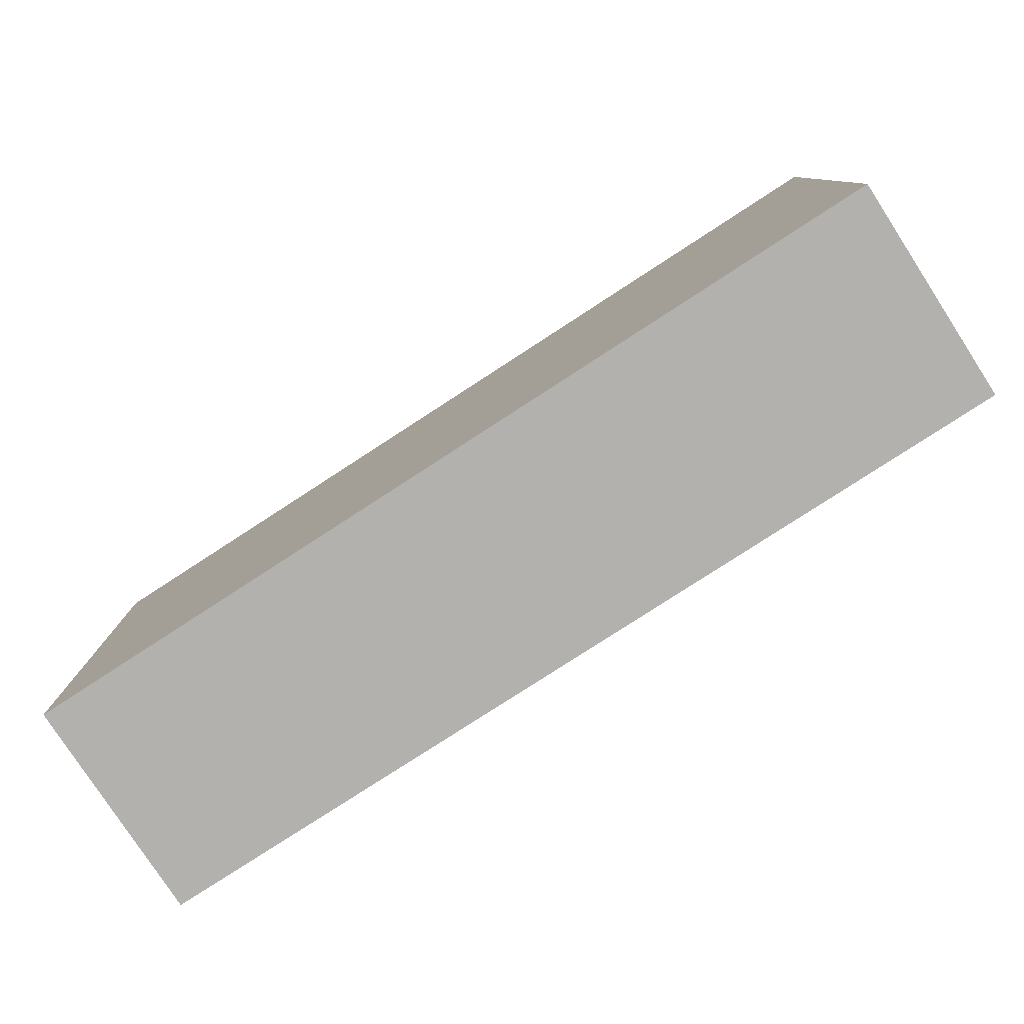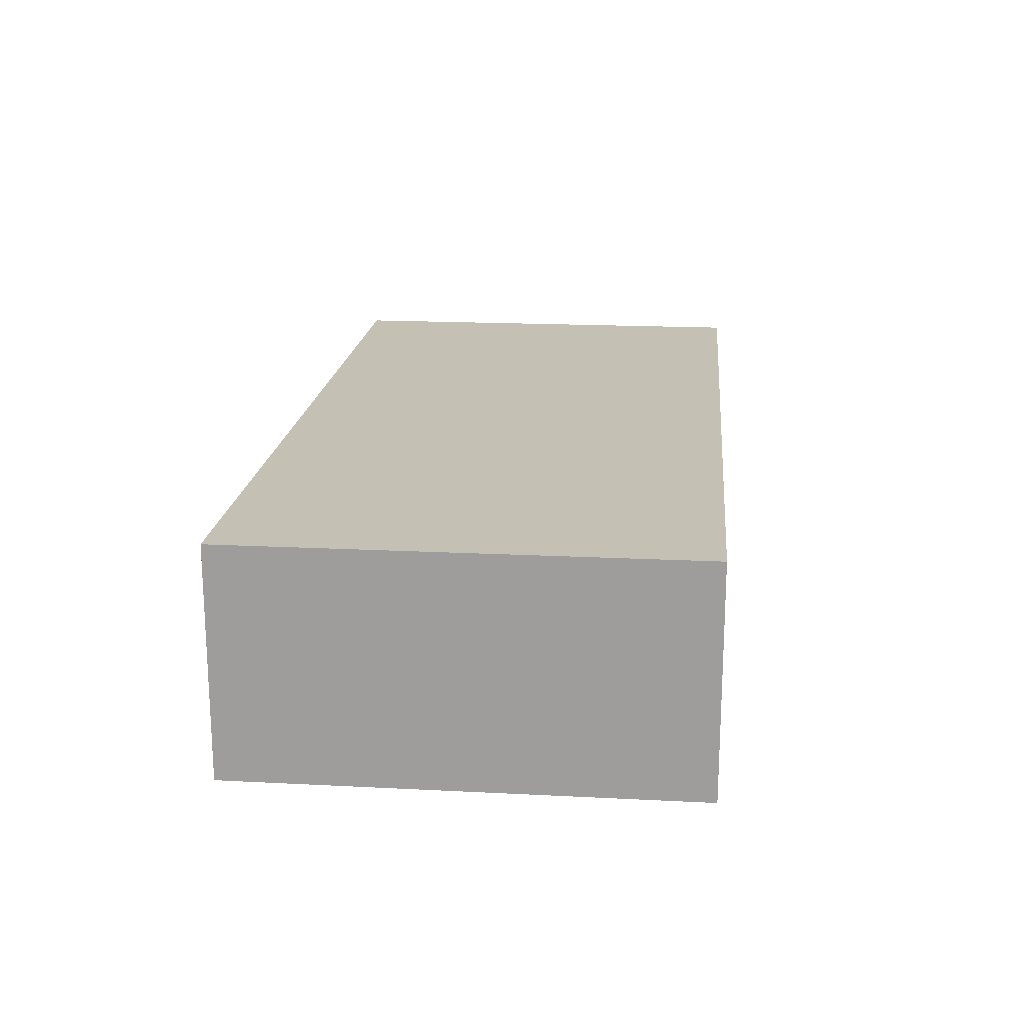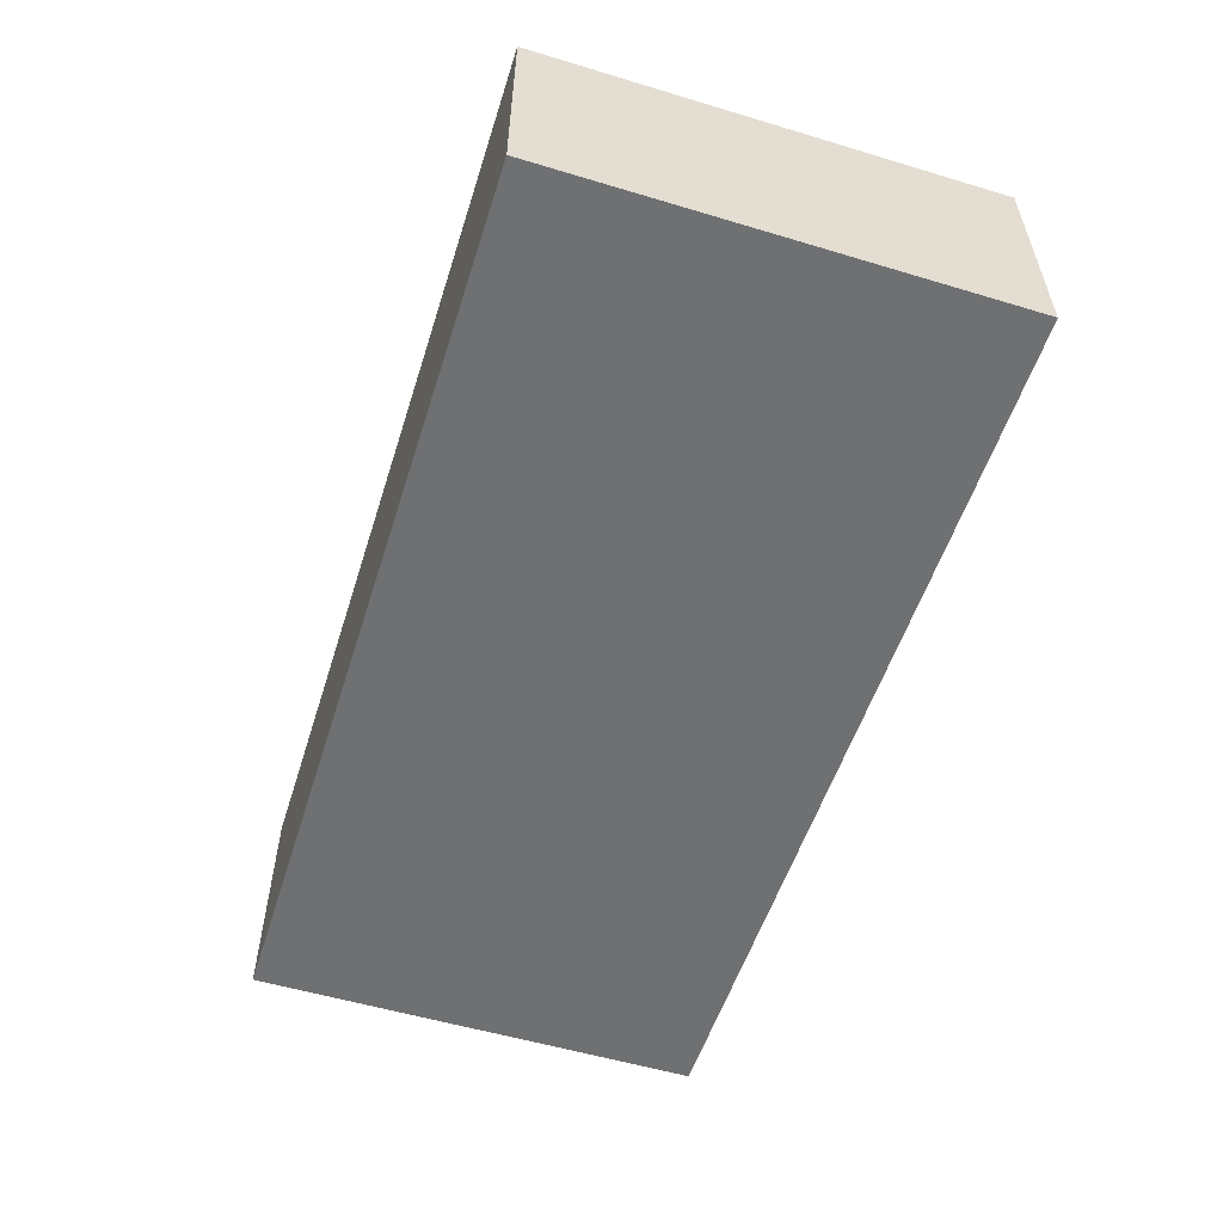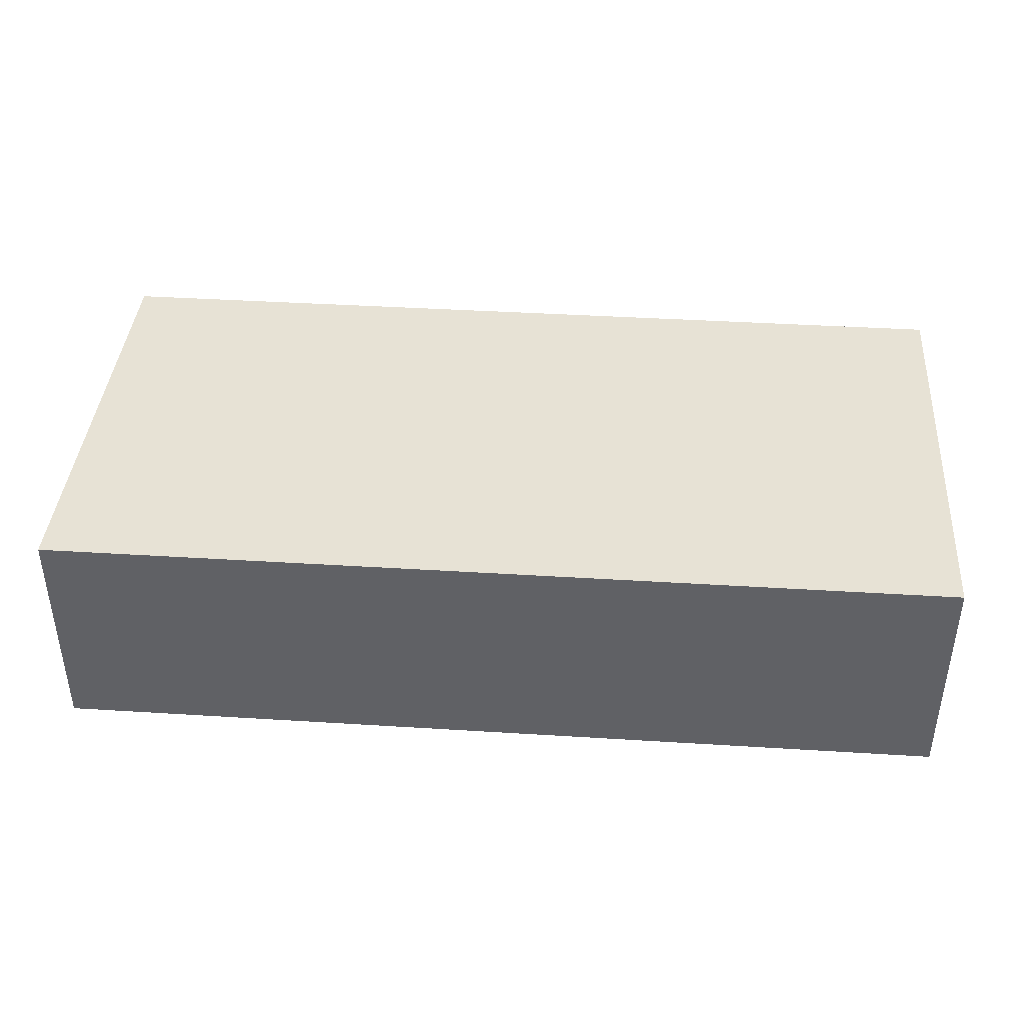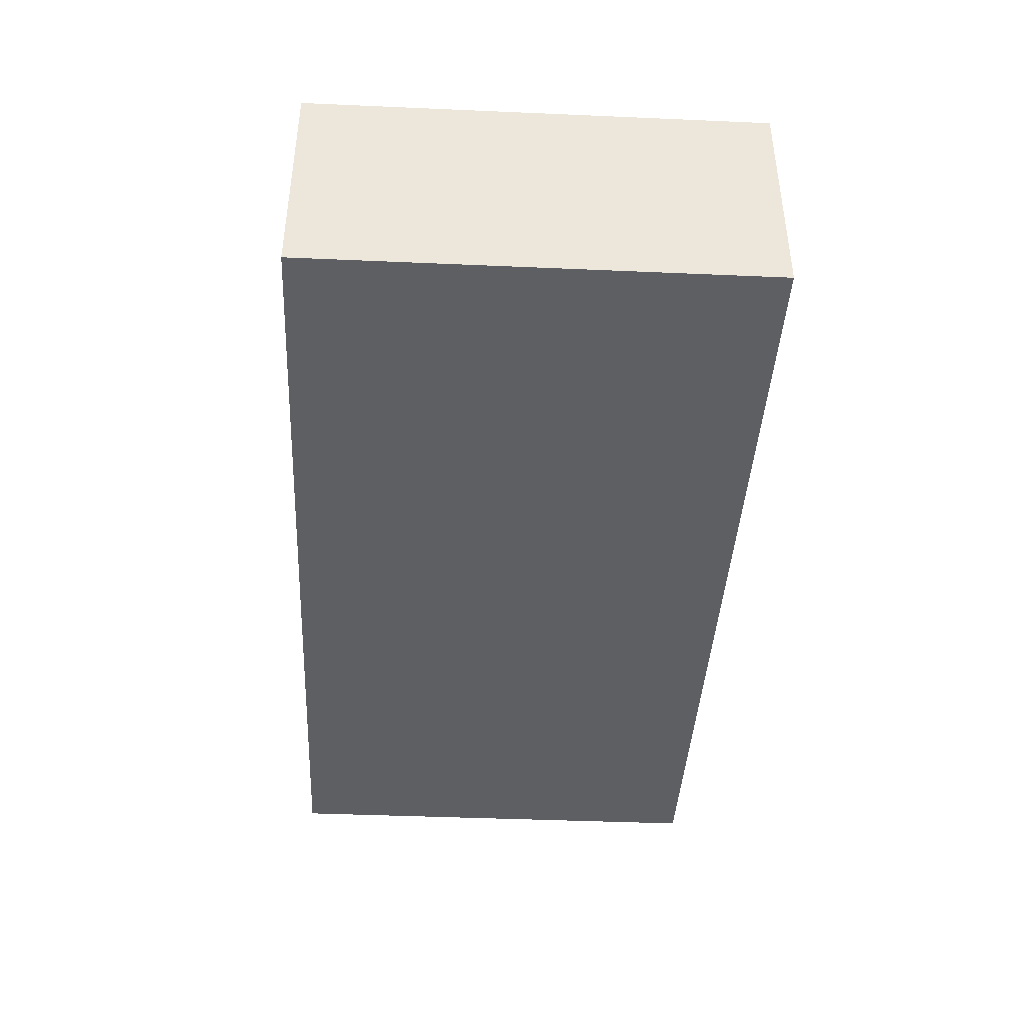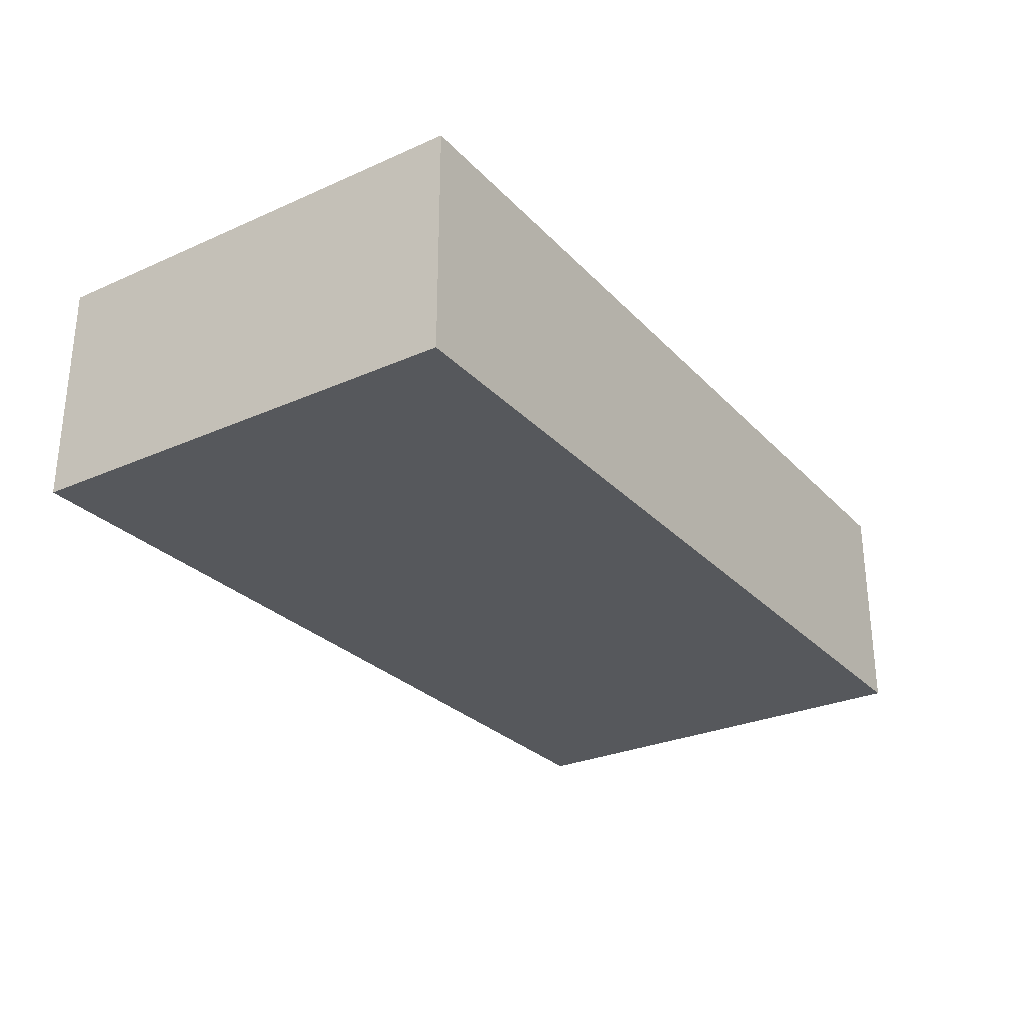
<metadata>
{"format":"obj","ext":"obj","renderer":"f3d","projection":"perspective","resolution":1024,"background":"white","views":[{"elev":-79.3,"azim":33.0,"up":"+Y"},{"elev":18.4,"azim":95.6,"up":"+Z"},{"elev":-54.9,"azim":72.4,"up":"+Z"},{"elev":40.3,"azim":-175.6,"up":"+Z"},{"elev":-41.6,"azim":-93.0,"up":"+Z"},{"elev":-28.2,"azim":-56.2,"up":"+Z"}]}
</metadata>
<code>
o 12678
v 2248 1856 10.41
v 2247 1856 10.41
v 2247 1856 10.41
v 2248 1856 10.61
v 2247 1856 10.61
v 2247 1856 10.61
v 2248 1856 10.41
v 2247 1856 10.41
v 2248 1856 10.41
v 2248 1856 10.61
v 2248 1856 10.41
v 2248 1856 10.61
v 2248 1856 10.61
v 2247 1856 10.61
v 2248 1856 10.61
v 2247 1856 10.61
v 2248 1856 10.41
v 2248 1856 10.61
v 2248 1856 10.41
v 2247 1856 10.61
v 2248 1856 10.61
v 2247 1856 10.41
v 2247 1856 10.61
v 2247 1856 10.61
v 2248 1856 10.41
v 2247 1856 10.41
v 2247 1856 10.61
v 2247 1856 10.41
v 2247 1856 10.41
f 1 2 3
f 1 4 5
f 6 2 7
f 8 9 7
f 10 7 11
f 12 13 14
f 14 15 16
f 17 15 18
f 19 20 21
f 22 23 20
f 24 25 26
f 27 28 29

</code>
